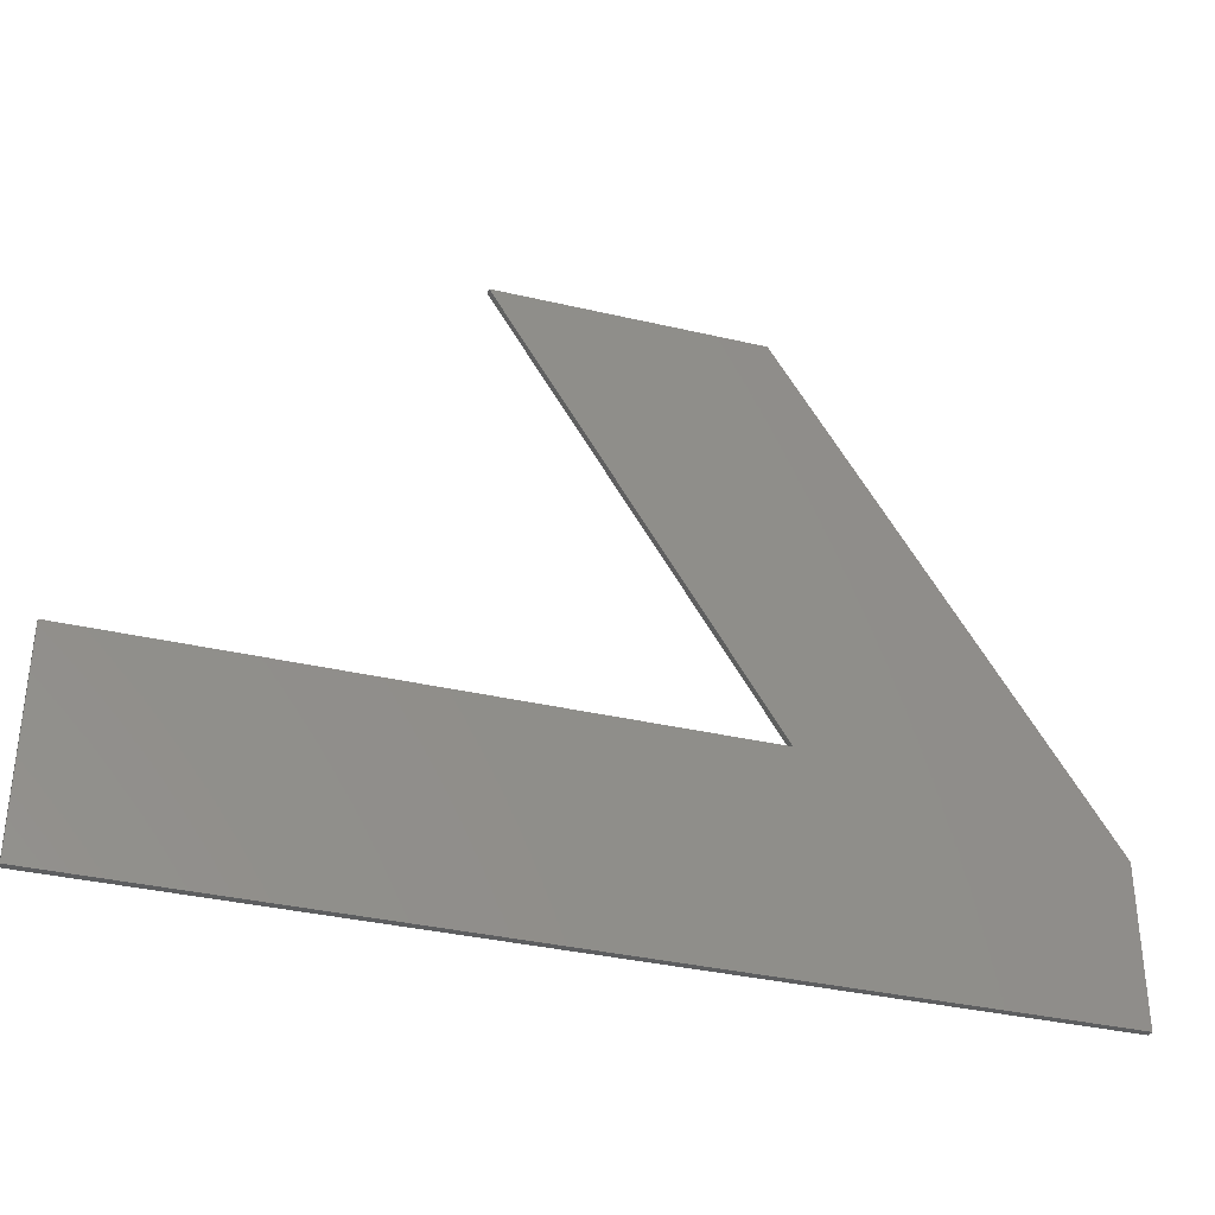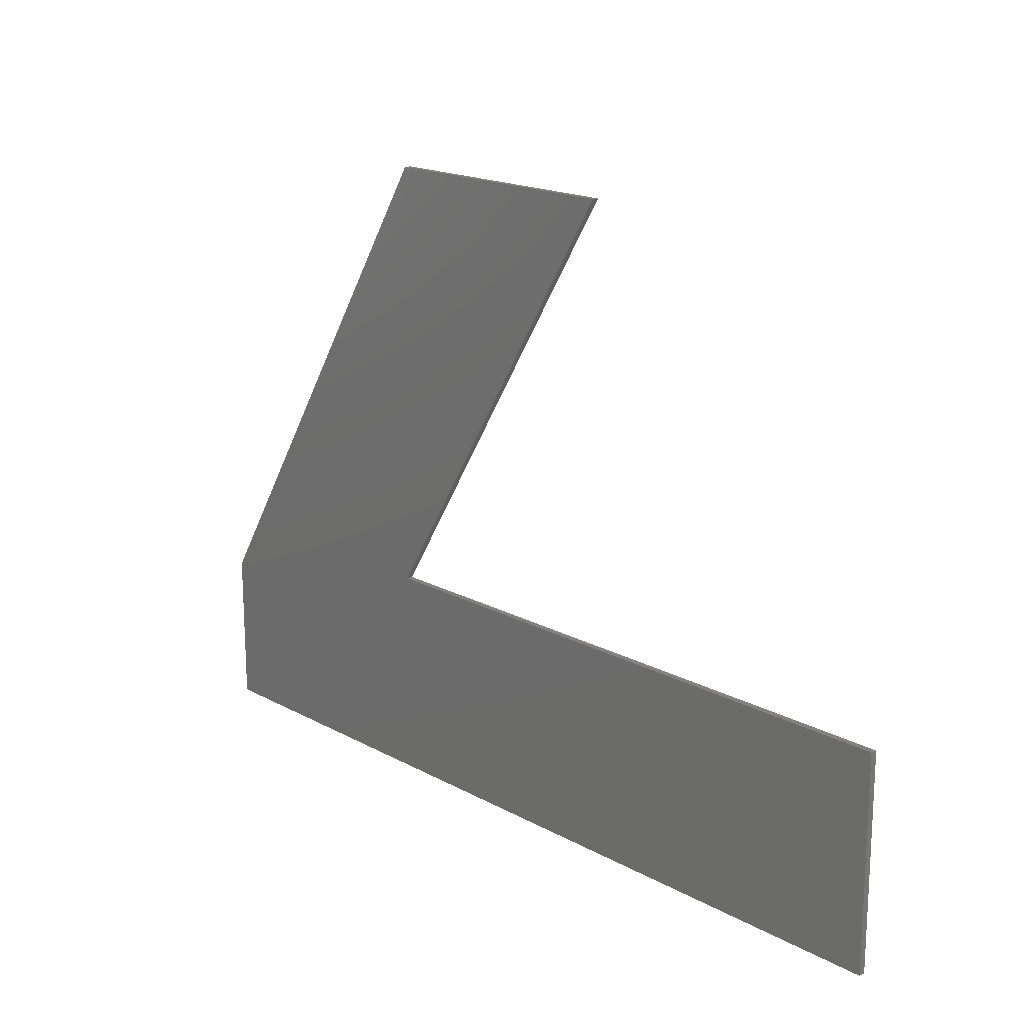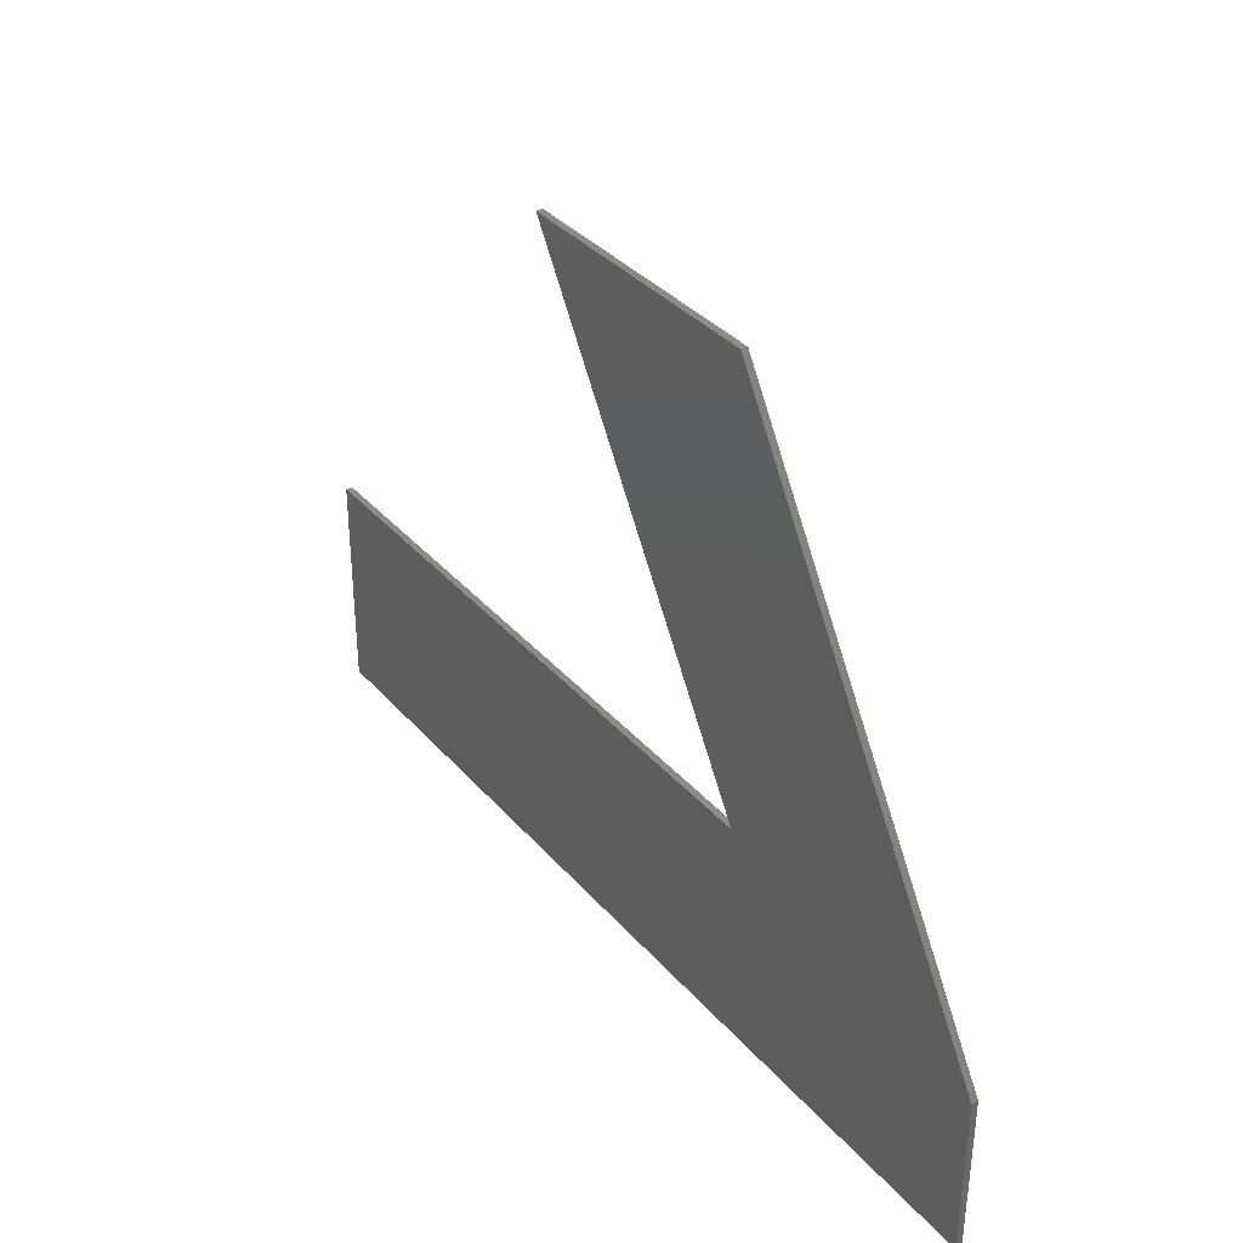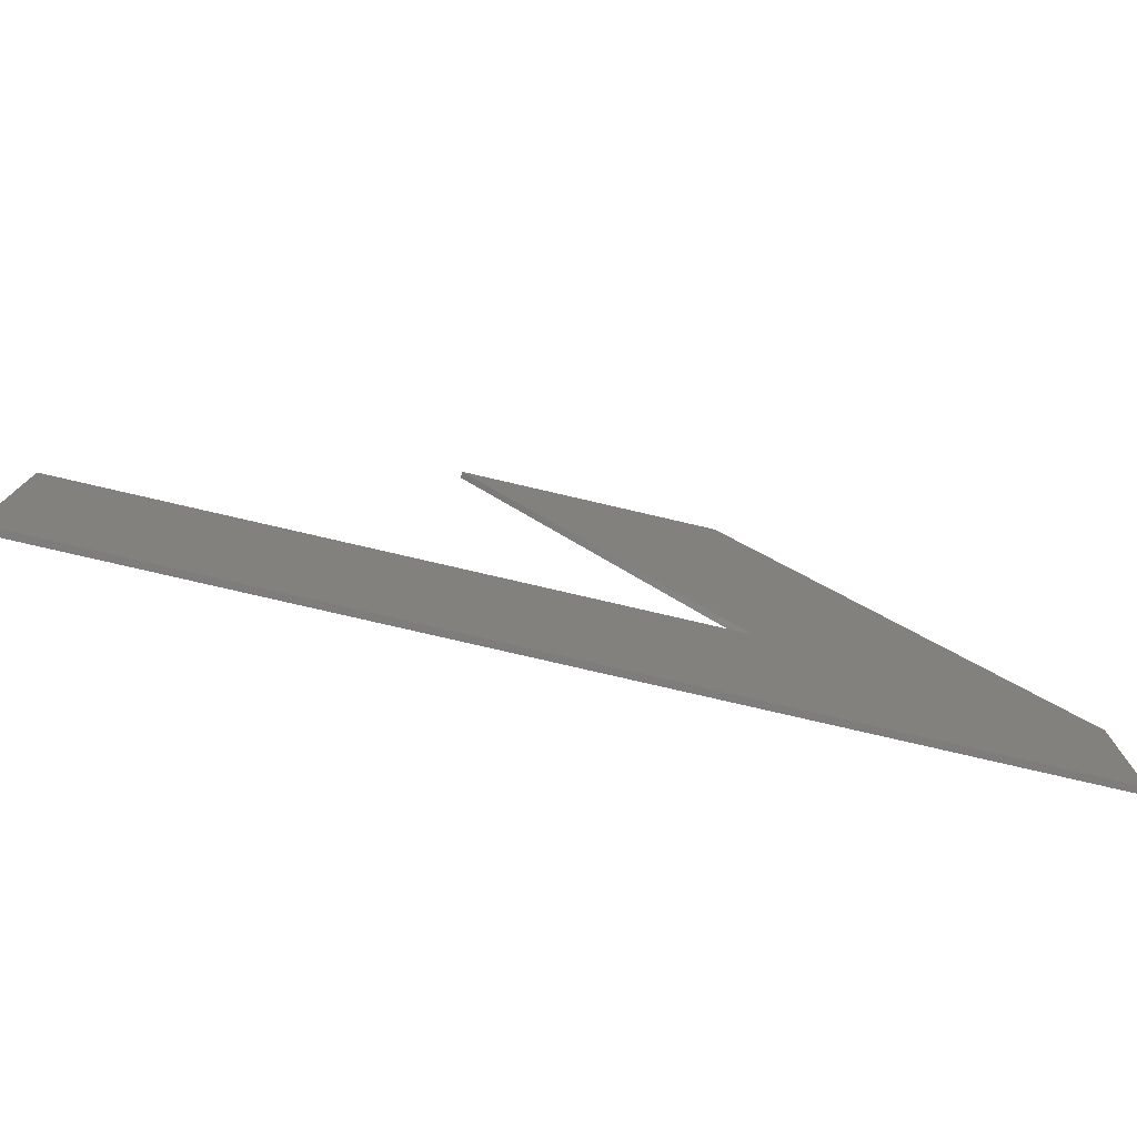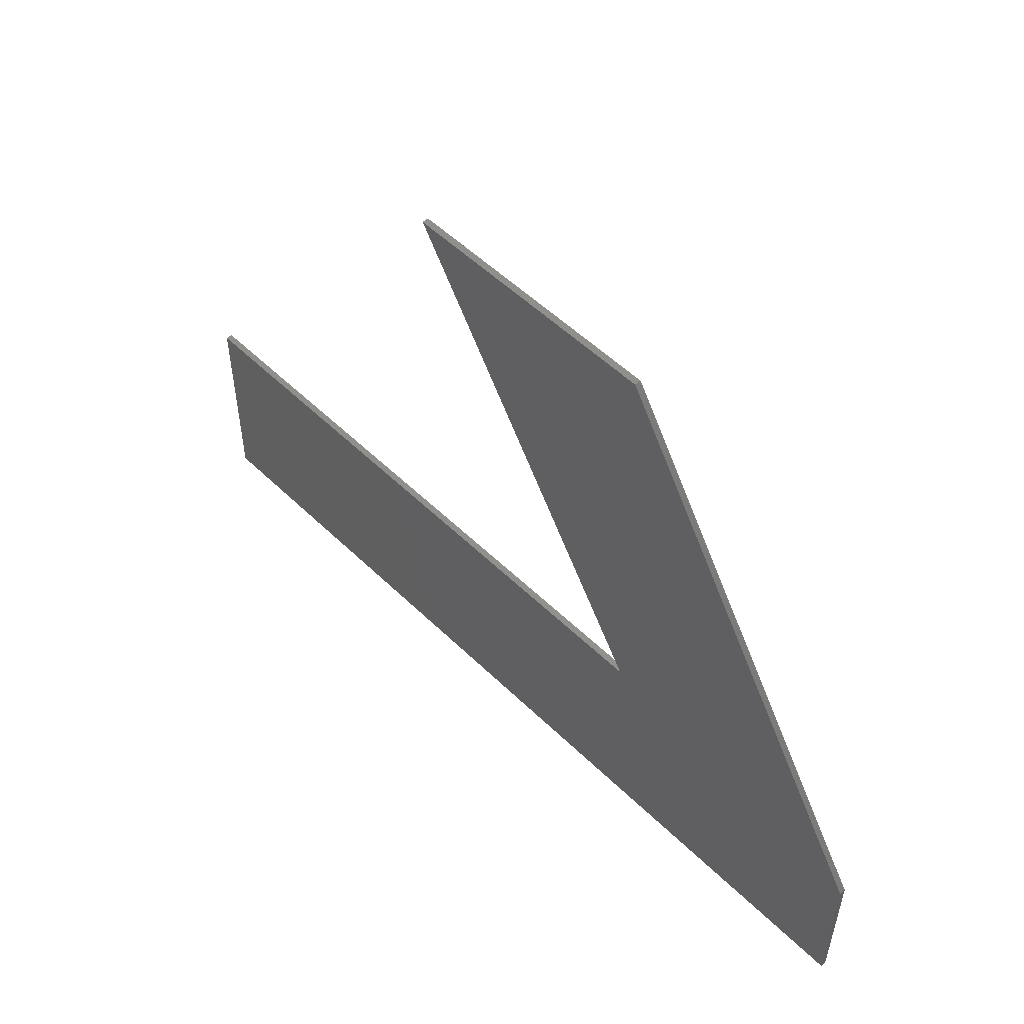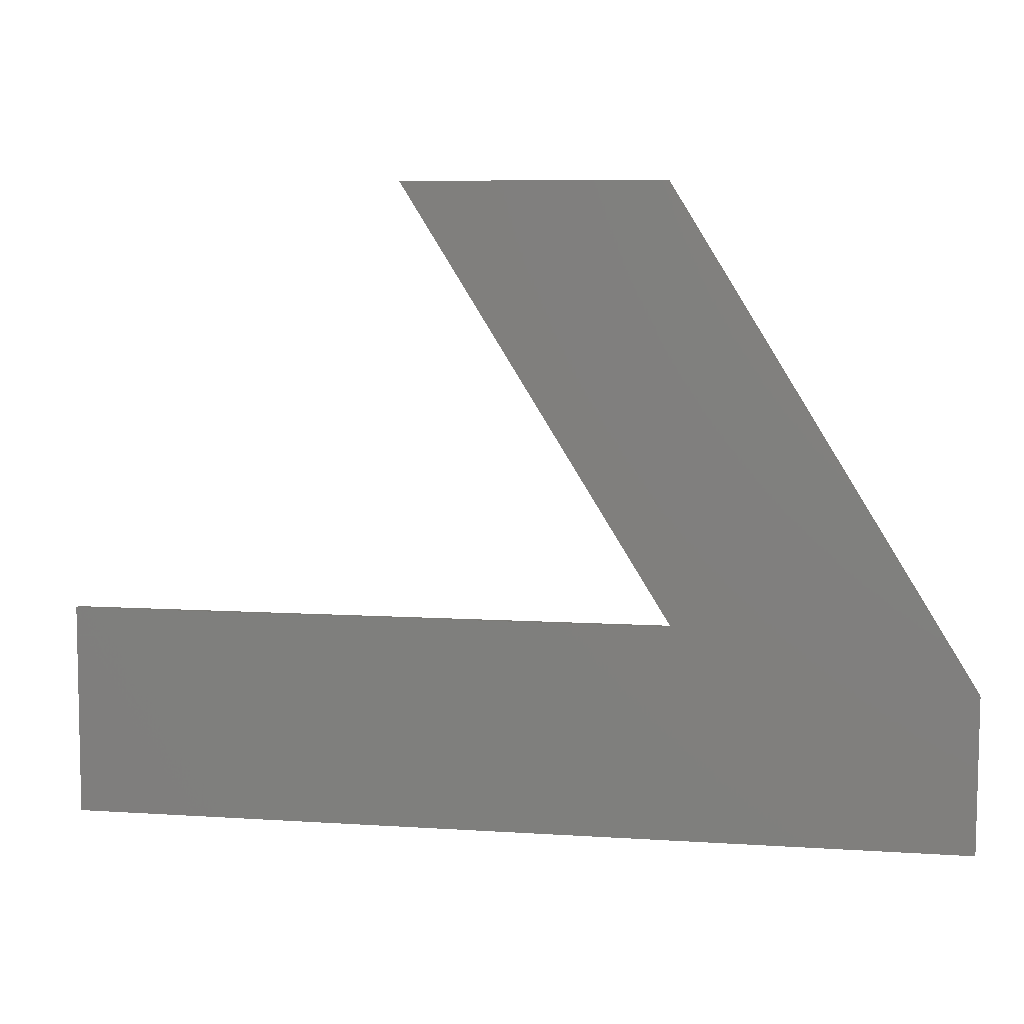
<metadata>
{"format":"stl","ext":"stl","renderer":"f3d","projection":"perspective","resolution":1024,"background":"white","views":[{"elev":-35.5,"azim":-17.2,"up":"+Y"},{"elev":17.5,"azim":-132.7,"up":"+Y"},{"elev":35.1,"azim":55.4,"up":"+Y"},{"elev":-77.4,"azim":-13.1,"up":"+Y"},{"elev":52.7,"azim":46.2,"up":"+Y"},{"elev":7.1,"azim":10.9,"up":"+Y"}]}
</metadata>
<code>
# stl→obj: 14 verts, 24 faces
v 34.04 42.8 0
v 21.75 42.8 0.3
v 34.04 42.8 0.3
v 21.75 42.8 0
v 5.712 12.71 0
v 34.32 22.68 0
v 48.13 12.71 0
v 5.712 22.68 0
v 48.17 19.98 0
v 48.17 19.98 0.3
v 34.32 22.68 0.3
v 48.13 12.71 0.3
v 5.712 12.71 0.3
v 5.712 22.68 0.3
f 1 2 3
f 2 1 4
f 5 6 7
f 6 5 8
f 6 9 7
f 6 1 9
f 1 6 4
f 10 11 12
f 3 11 10
f 11 3 2
f 13 11 14
f 11 13 12
f 10 1 3
f 1 10 9
f 12 9 10
f 9 12 7
f 5 12 13
f 12 5 7
f 5 14 8
f 14 5 13
f 6 14 11
f 14 6 8
f 6 2 4
f 2 6 11

</code>
